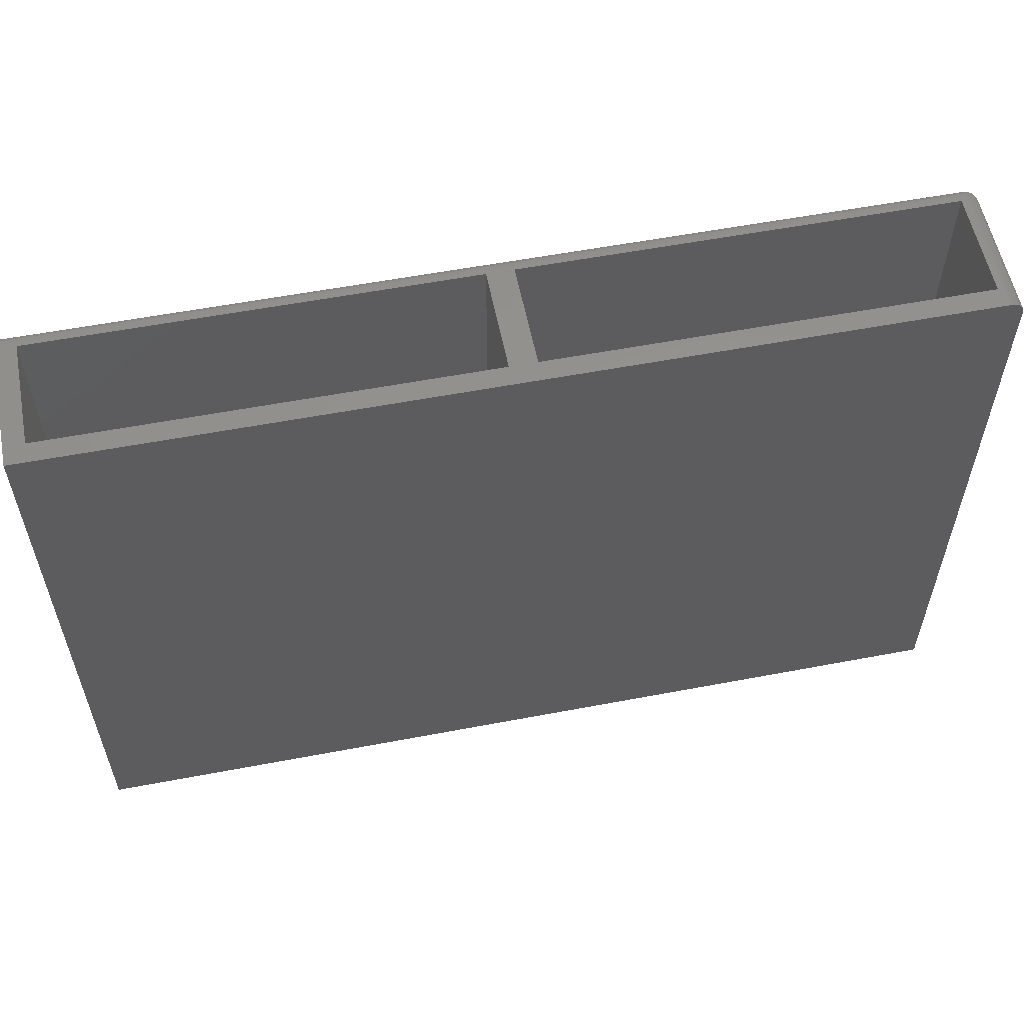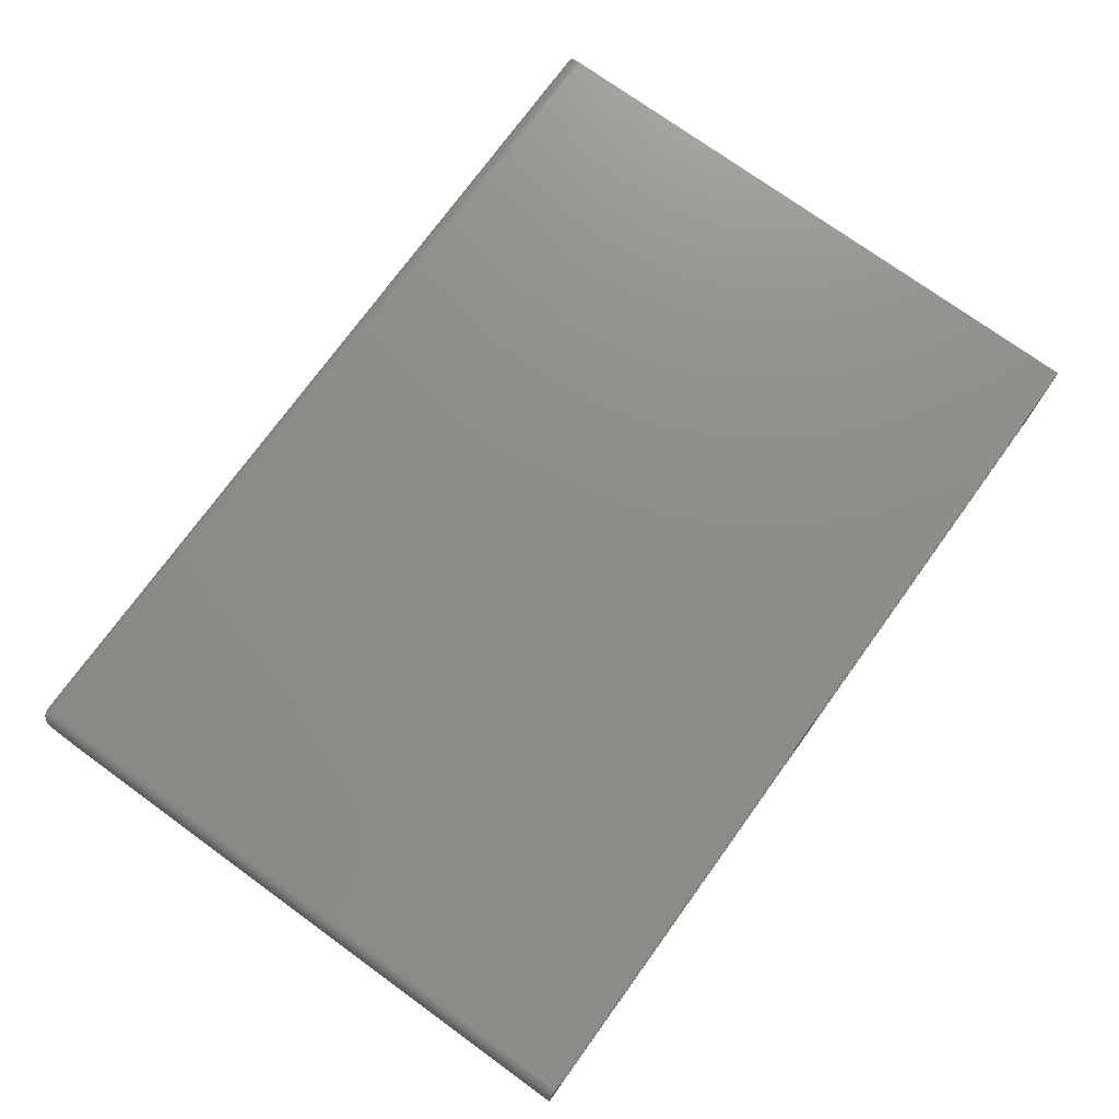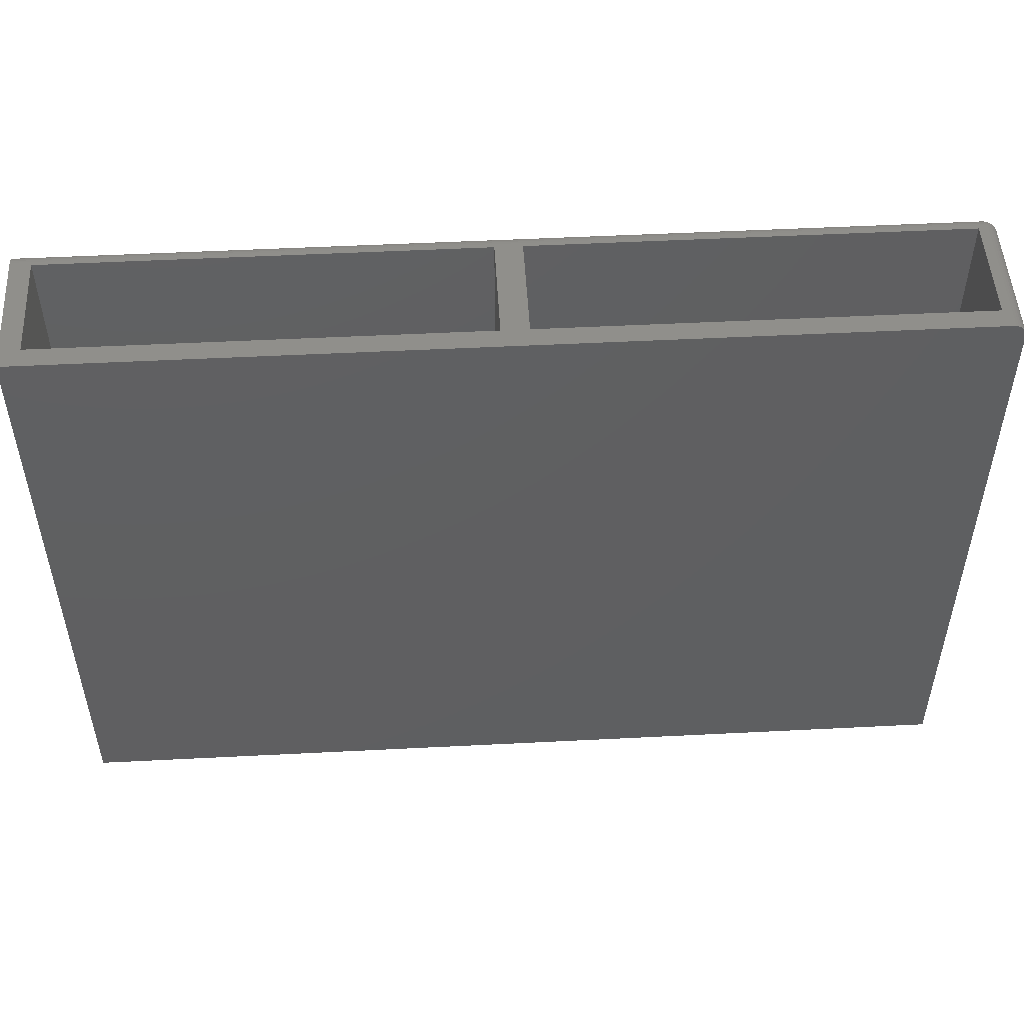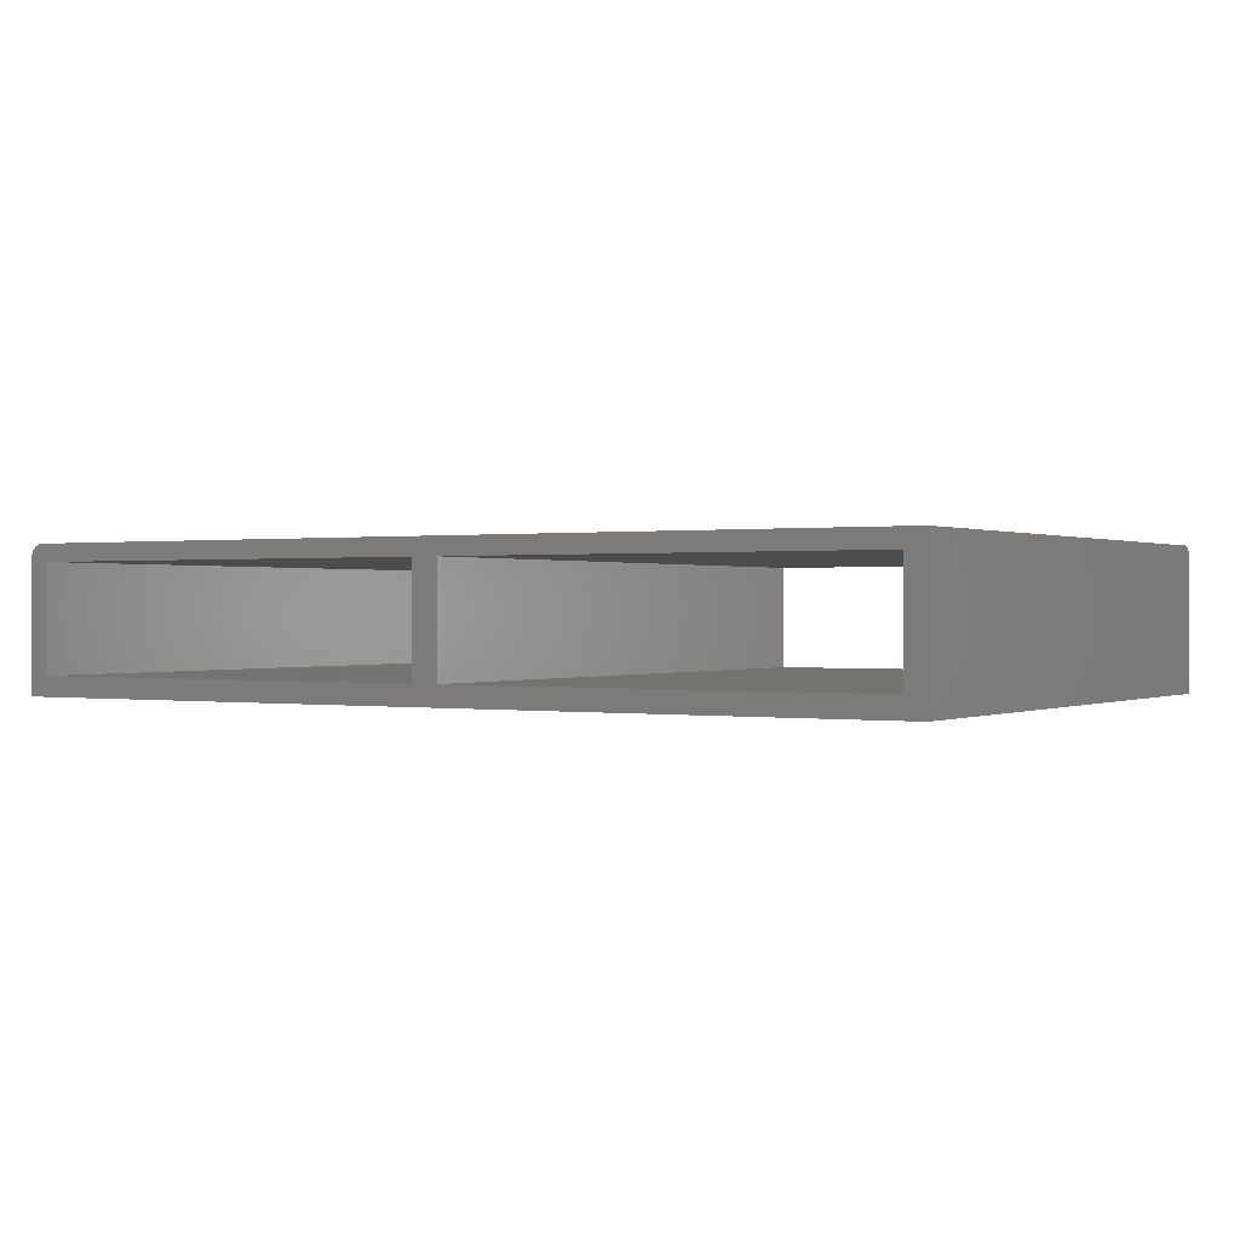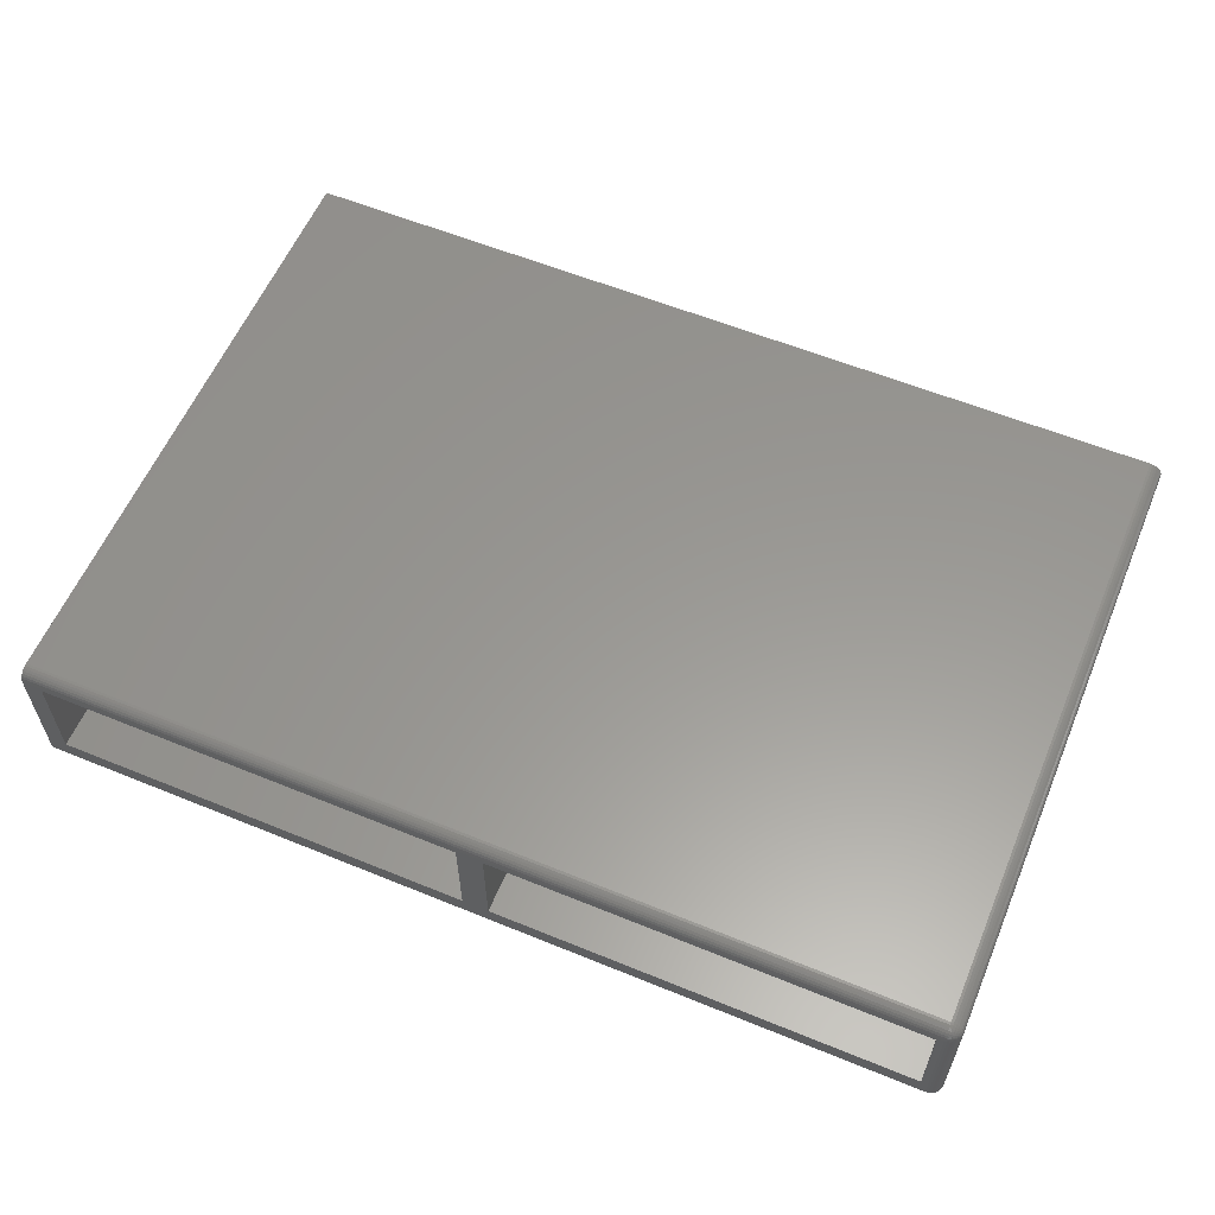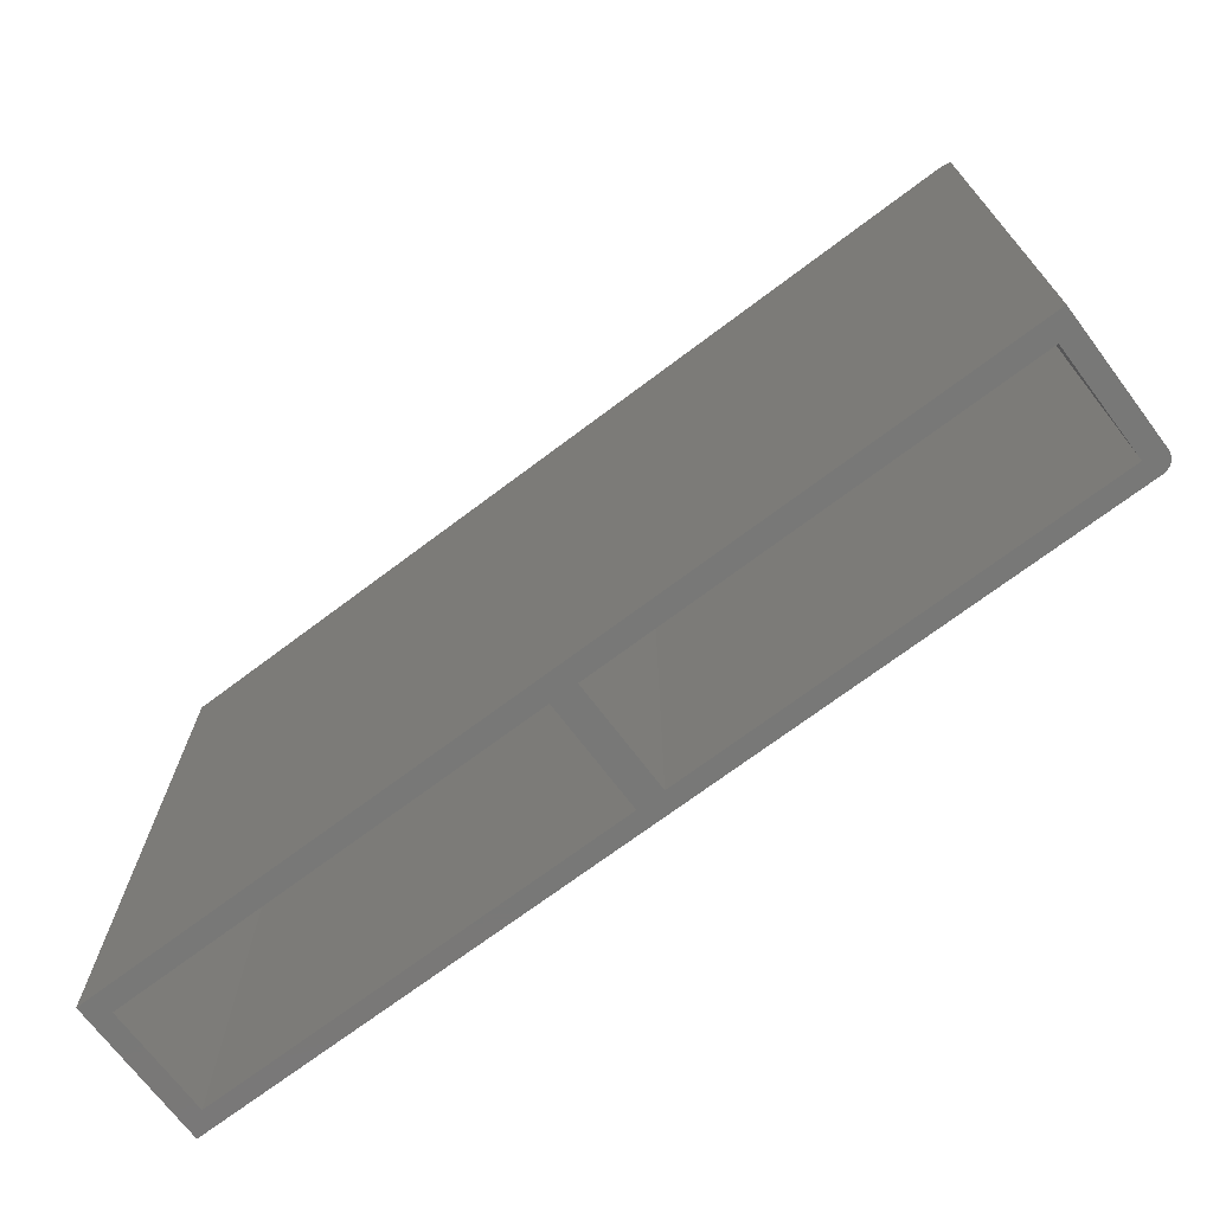
<metadata>
{"format":"stl","ext":"stl","renderer":"f3d","projection":"perspective","resolution":1024,"background":"white","views":[{"elev":57.0,"azim":168.8,"up":"+Y"},{"elev":74.5,"azim":-54.1,"up":"+Z"},{"elev":50.5,"azim":176.8,"up":"+Y"},{"elev":0.3,"azim":31.2,"up":"+Z"},{"elev":59.0,"azim":-157.2,"up":"+Z"},{"elev":-71.0,"azim":-143.0,"up":"+Y"}]}
</metadata>
<code>
# stl→obj: 115 verts, 234 faces
v 0.01562 -0.75 -0.0625
v 0.5156 -0.75 -0.0625
v 0.01562 2.22e-16 -0.0625
v 0.5156 2.22e-16 -0.0625
v 0.5156 -0.75 0.06382
v 0.5156 2.22e-16 0.06382
v 0.01562 -0.75 0.06382
v 0.01562 2.22e-16 0.06382
v 0.5391 -0.75 -0.08594
v -0.5234 -0.75 0.08429
v -0.5265 -0.75 0.08399
v -0.5294 -0.75 0.0831
v 0.5391 -0.75 0.08429
v -0.01562 -0.75 0.06382
v -0.5391 -0.75 -0.08594
v -0.01562 -0.75 -0.0625
v -0.5156 -0.75 -0.0625
v -0.5156 -0.75 0.06382
v -0.5391 -0.75 0.06867
v -0.5321 -0.75 0.08166
v -0.5345 -0.75 0.07972
v -0.5364 -0.75 0.07735
v -0.5379 -0.75 0.07465
v -0.5388 -0.75 0.07172
v -0.5156 -1.11e-16 0.06382
v -0.5156 1.11e-16 -0.0625
v -0.5234 1.032e-17 0.06867
v -0.5234 1.735e-18 -0.08594
v -0.01562 1.11e-16 -0.0625
v 0.5391 1.197e-16 -0.08594
v 0.5391 1.283e-16 0.06867
v -0.01562 2.22e-16 0.06382
v 0.5391 -0.0003002 0.07172
v -0.5234 -0.0003002 0.07172
v 0.5391 -0.001189 0.07465
v -0.5234 -0.001189 0.07465
v 0.5391 -0.002633 0.07735
v -0.5234 -0.002633 0.07735
v 0.5391 -0.004576 0.07972
v -0.5234 -0.004576 0.07972
v 0.5391 -0.006944 0.08166
v -0.5234 -0.006944 0.08166
v 0.5391 -0.009646 0.0831
v -0.5234 -0.009646 0.0831
v 0.5391 -0.01258 0.08399
v -0.5234 -0.01258 0.08399
v 0.5391 -0.01562 0.08429
v -0.5234 -0.01562 0.08429
v -0.5391 -0.01562 0.06867
v -0.5391 -0.01562 -0.08594
v -0.5388 -0.01258 -0.08594
v -0.5379 -0.009646 -0.08594
v -0.5294 -0.001189 -0.08594
v -0.5265 -0.0003002 -0.08594
v -0.5364 -0.006944 -0.08594
v -0.5345 -0.004576 -0.08594
v -0.5321 -0.002633 -0.08594
v -0.5265 -0.0003002 0.06867
v -0.5294 -0.001189 0.06867
v -0.5321 -0.002633 0.06867
v -0.5345 -0.004576 0.06867
v -0.5364 -0.006944 0.06867
v -0.5379 -0.009646 0.06867
v -0.5388 -0.01258 0.06867
v -0.5388 -0.01562 0.07172
v -0.5379 -0.01562 0.07465
v -0.5364 -0.01562 0.07735
v -0.5345 -0.01562 0.07972
v -0.5321 -0.01562 0.08166
v -0.5294 -0.01562 0.0831
v -0.5265 -0.01562 0.08399
v -0.5388 -0.01393 0.0712
v -0.5379 -0.01446 0.07453
v -0.5388 -0.01309 0.07036
v -0.5379 -0.0123 0.07364
v -0.5379 -0.01065 0.07199
v -0.5265 -0.0005947 0.07166
v -0.5294 -0.001467 0.07148
v -0.5321 -0.002883 0.0712
v -0.5345 -0.004789 0.07082
v -0.5364 -0.007111 0.07036
v -0.5379 -0.00976 0.06983
v -0.5265 -0.01264 0.0837
v -0.5294 -0.01281 0.08283
v -0.5321 -0.01309 0.08141
v -0.5345 -0.01347 0.0795
v -0.5364 -0.01393 0.07718
v -0.5265 -0.00976 0.08283
v -0.5294 -0.0101 0.082
v -0.5321 -0.01065 0.08067
v -0.5345 -0.0114 0.07888
v -0.5364 -0.0123 0.07669
v -0.5379 -0.01334 0.07419
v -0.5265 -0.007111 0.08141
v -0.5294 -0.007605 0.08067
v -0.5321 -0.008407 0.07947
v -0.5345 -0.009487 0.07785
v -0.5364 -0.0108 0.07589
v -0.5265 -0.004789 0.0795
v -0.5294 -0.005417 0.07888
v -0.5321 -0.006438 0.07785
v -0.5345 -0.007812 0.07648
v -0.5364 -0.009487 0.07481
v -0.5379 -0.0114 0.0729
v -0.5265 -0.002883 0.07718
v -0.5294 -0.003622 0.07669
v -0.5321 -0.004823 0.07589
v -0.5345 -0.006438 0.07481
v -0.5364 -0.008407 0.07349
v -0.5265 -0.001467 0.07453
v -0.5294 -0.002288 0.07419
v -0.5321 -0.003622 0.07364
v -0.5345 -0.005417 0.0729
v -0.5364 -0.007605 0.07199
v -0.5379 -0.0101 0.07096
f 1 2 3
f 3 2 4
f 2 5 4
f 4 5 6
f 5 7 6
f 6 7 8
f 7 1 8
f 8 1 3
f 9 2 1
f 10 11 12
f 13 10 14
f 13 14 7
f 13 7 5
f 13 5 2
f 13 2 9
f 15 9 16
f 15 16 17
f 15 17 18
f 15 18 19
f 18 14 10
f 18 10 12
f 18 12 20
f 18 20 21
f 18 21 22
f 18 22 23
f 18 23 24
f 18 24 19
f 7 14 1
f 1 14 16
f 1 16 9
f 25 26 27
f 26 28 27
f 29 28 26
f 30 28 29
f 30 29 3
f 30 3 4
f 30 4 6
f 30 6 31
f 31 6 8
f 31 8 32
f 31 32 25
f 31 25 27
f 29 32 3
f 3 32 8
f 17 16 26
f 26 16 29
f 16 14 29
f 29 14 32
f 14 18 32
f 32 18 25
f 18 17 25
f 25 17 26
f 31 27 33
f 33 27 34
f 33 34 35
f 35 34 36
f 35 36 37
f 37 36 38
f 37 38 39
f 39 38 40
f 39 40 41
f 41 40 42
f 41 42 43
f 43 42 44
f 43 44 45
f 45 44 46
f 45 46 47
f 47 46 48
f 49 50 19
f 19 50 15
f 13 47 10
f 10 47 48
f 50 51 52
f 9 15 53
f 9 53 54
f 9 54 28
f 9 28 30
f 15 50 52
f 15 52 55
f 15 55 56
f 15 56 57
f 15 57 53
f 27 28 58
f 58 28 54
f 58 54 59
f 59 54 53
f 59 53 60
f 60 53 57
f 60 57 61
f 61 57 56
f 61 56 62
f 62 56 55
f 62 55 63
f 63 55 52
f 63 52 64
f 64 52 51
f 64 51 49
f 49 51 50
f 49 19 65
f 65 19 24
f 65 24 66
f 66 24 23
f 66 23 67
f 67 23 22
f 67 22 68
f 68 22 21
f 68 21 69
f 69 21 20
f 69 20 70
f 70 20 12
f 70 12 71
f 71 12 11
f 71 11 48
f 48 11 10
f 72 65 73
f 74 72 75
f 64 74 76
f 49 65 72
f 49 72 74
f 49 74 64
f 34 27 77
f 77 27 58
f 77 58 78
f 78 58 59
f 78 59 79
f 79 59 60
f 79 60 80
f 80 60 61
f 80 61 81
f 81 61 62
f 81 62 82
f 82 62 63
f 82 63 64
f 48 46 71
f 71 46 83
f 71 83 70
f 70 83 84
f 70 84 69
f 69 84 85
f 69 85 68
f 68 85 86
f 68 86 67
f 67 86 87
f 67 87 66
f 66 87 73
f 66 73 65
f 46 44 83
f 83 44 88
f 83 88 84
f 84 88 89
f 84 89 85
f 85 89 90
f 85 90 86
f 86 90 91
f 86 91 87
f 87 91 92
f 87 92 73
f 73 92 93
f 73 93 72
f 44 42 88
f 88 42 94
f 88 94 89
f 89 94 95
f 89 95 90
f 90 95 96
f 90 96 91
f 91 96 97
f 91 97 92
f 92 97 98
f 92 98 93
f 93 98 75
f 93 75 72
f 42 40 94
f 94 40 99
f 94 99 95
f 95 99 100
f 95 100 96
f 96 100 101
f 96 101 97
f 97 101 102
f 97 102 98
f 98 102 103
f 98 103 75
f 75 103 104
f 75 104 74
f 40 38 99
f 99 38 105
f 99 105 100
f 100 105 106
f 100 106 101
f 101 106 107
f 101 107 102
f 102 107 108
f 102 108 103
f 103 108 109
f 103 109 104
f 104 109 76
f 104 76 74
f 38 36 105
f 105 36 110
f 105 110 106
f 106 110 111
f 106 111 107
f 107 111 112
f 107 112 108
f 108 112 113
f 108 113 109
f 109 113 114
f 109 114 76
f 76 114 115
f 76 115 64
f 36 34 110
f 110 34 77
f 110 77 111
f 111 77 78
f 111 78 112
f 112 78 79
f 112 79 113
f 113 79 80
f 113 80 114
f 114 80 81
f 114 81 115
f 115 81 82
f 115 82 64
f 31 33 35
f 47 43 45
f 9 30 43
f 9 43 47
f 9 47 13
f 30 31 35
f 30 35 37
f 30 37 39
f 30 39 41
f 30 41 43

</code>
